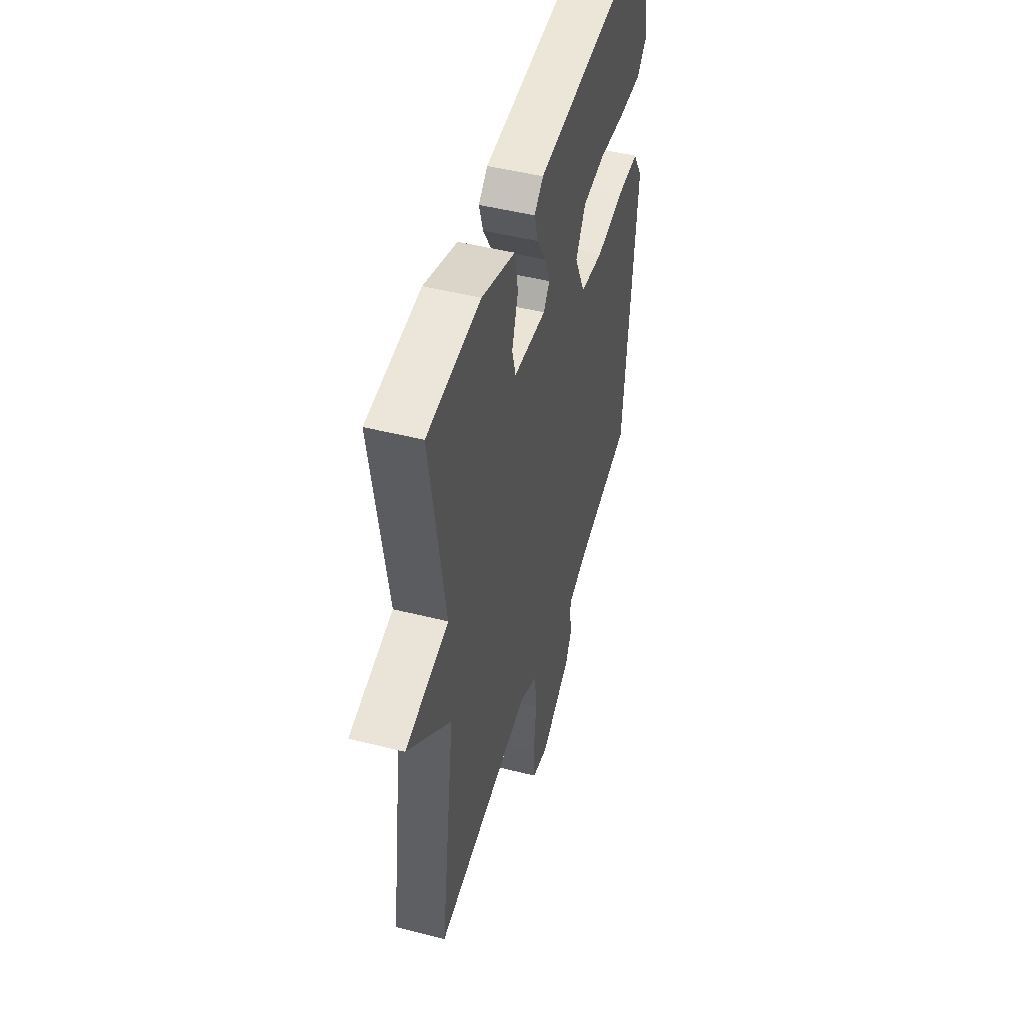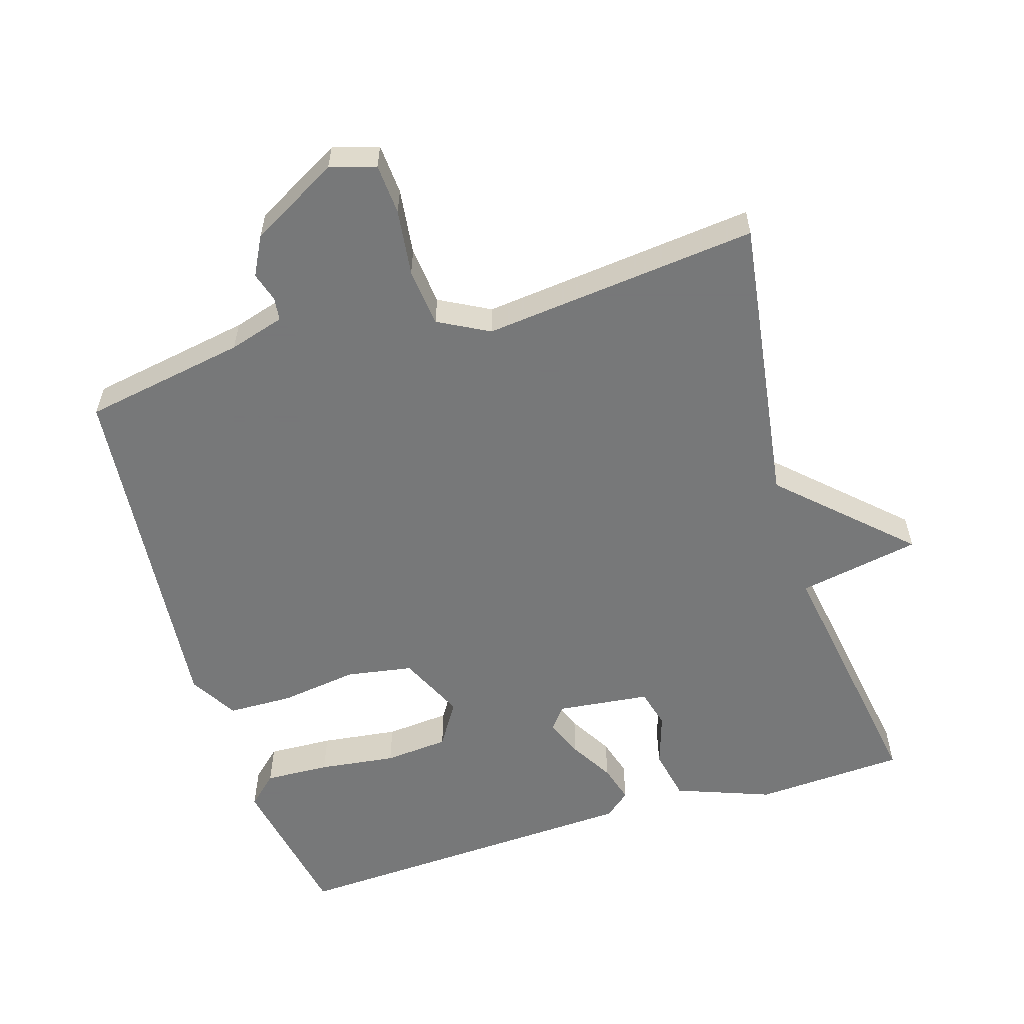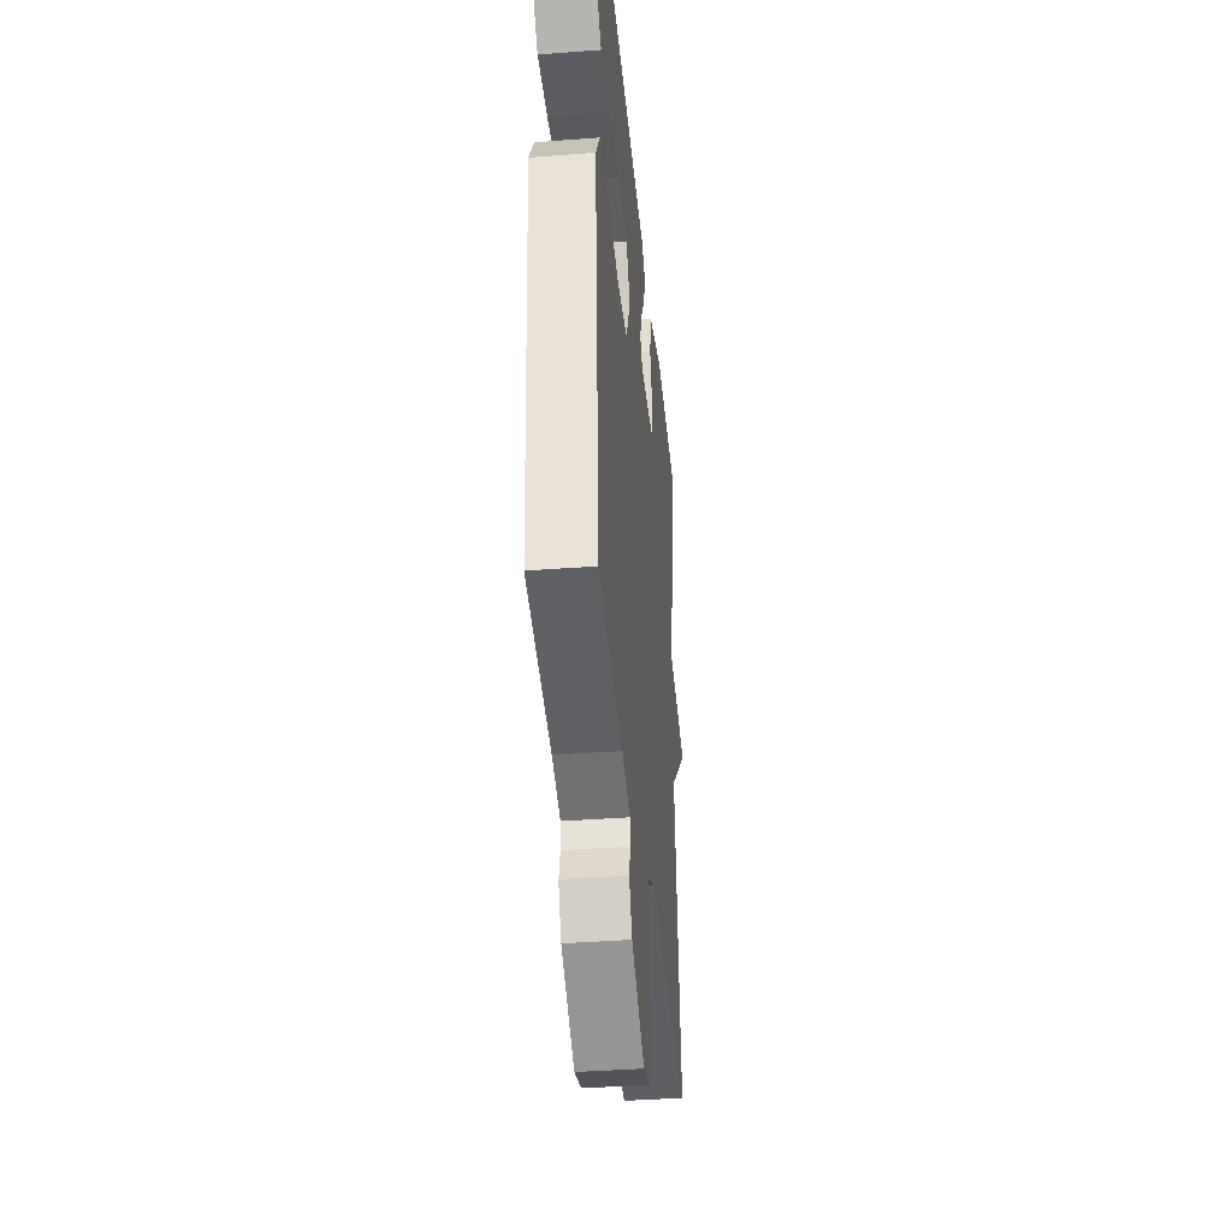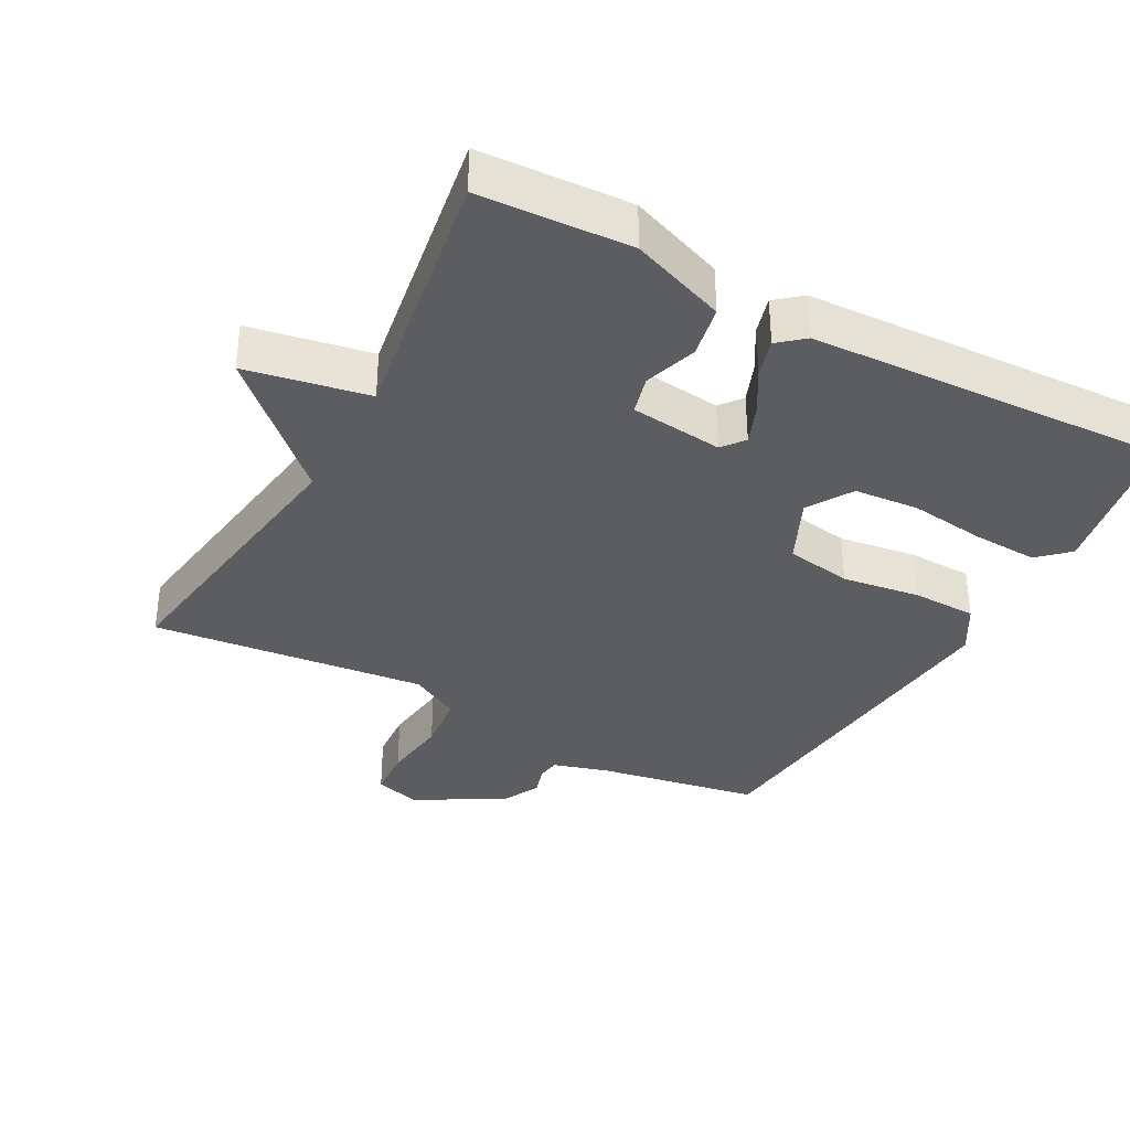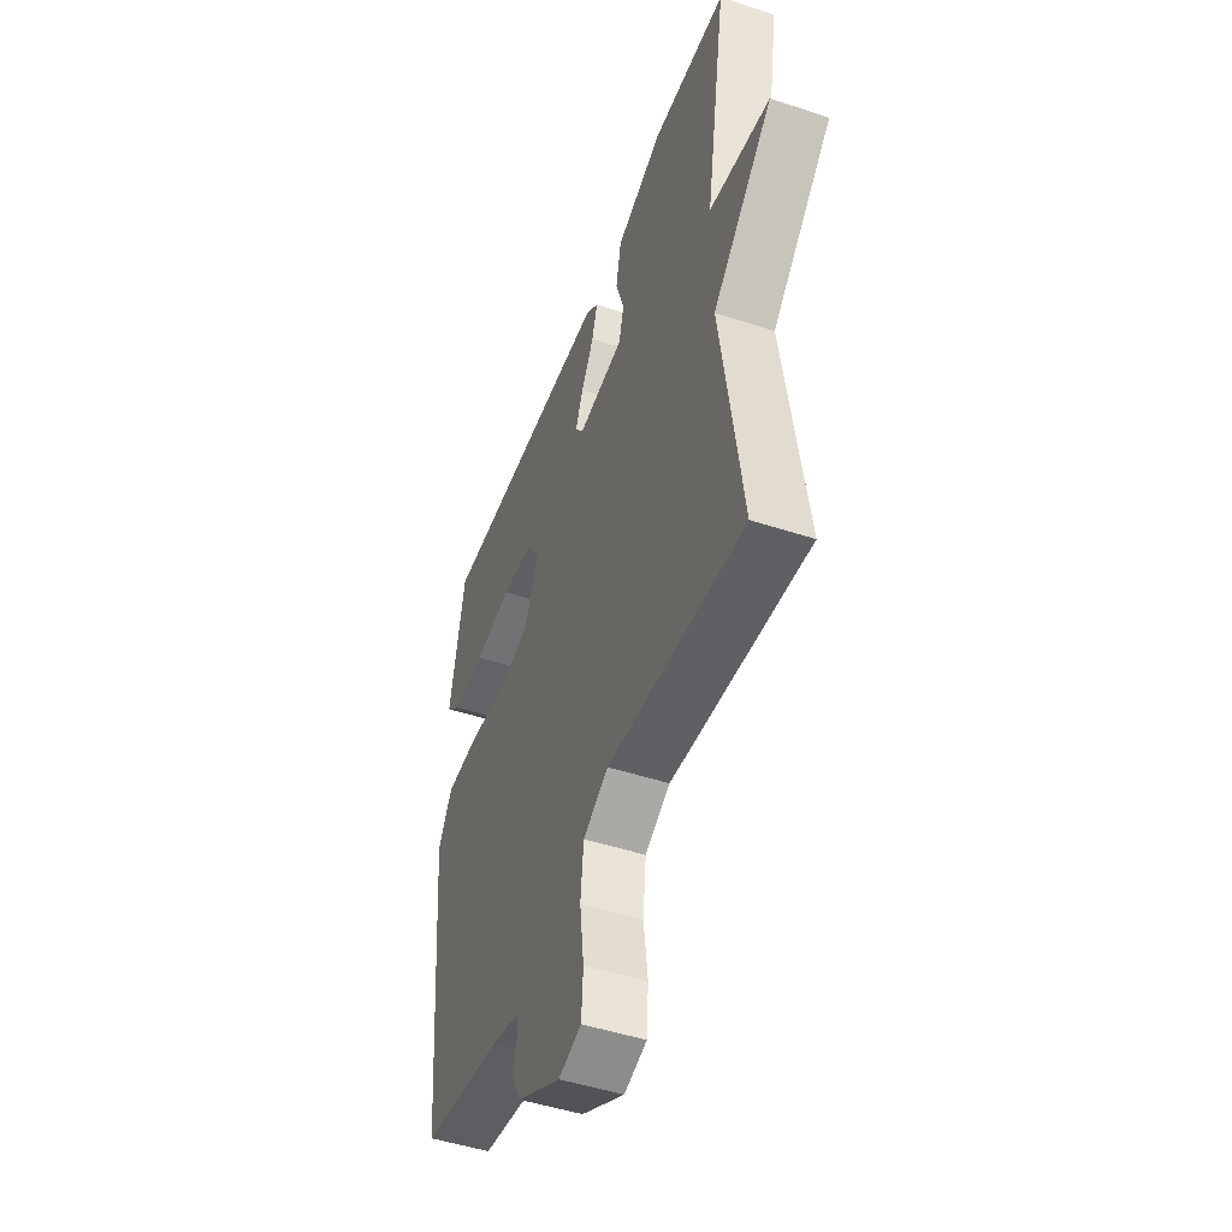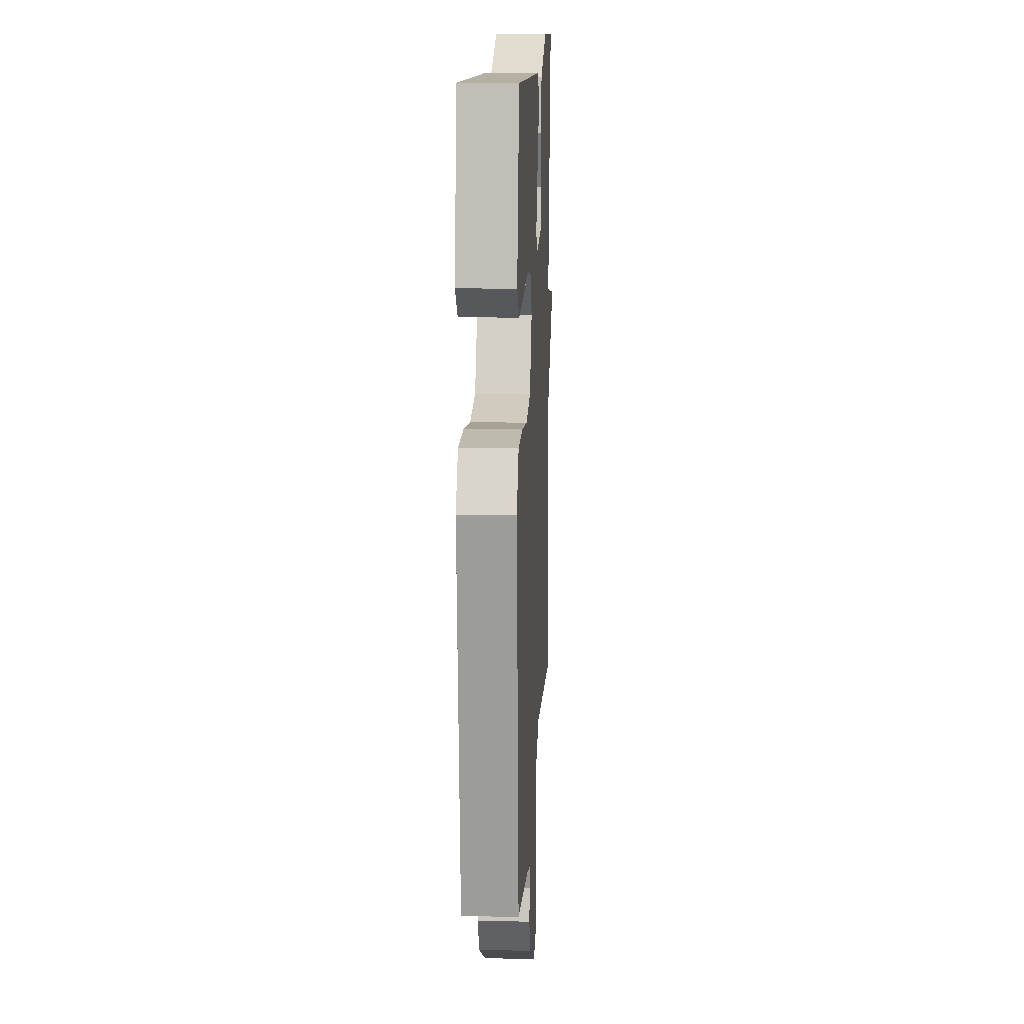
<metadata>
{"format":"obj","ext":"obj","renderer":"f3d","projection":"perspective","resolution":1024,"background":"white","views":[{"elev":48.2,"azim":-74.2,"up":"+Z"},{"elev":-57.3,"azim":-163.0,"up":"+Y"},{"elev":-38.9,"azim":95.5,"up":"+Z"},{"elev":-35.6,"azim":-28.5,"up":"+Y"},{"elev":-48.6,"azim":-110.1,"up":"+Z"},{"elev":14.3,"azim":92.9,"up":"+Z"}]}
</metadata>
<code>
v -0.5 0.07 0.5
v -0.283 0.07 0.512
v -0.146 0.07 0.461
v -0.131 0.07 0.386
v -0.156 0.07 0.309
v -0.141 0.07 0.253
v -0.007 0.07 0.238
v 0.018 0.07 0.27
v -0.004 0.07 0.326
v -0.041 0.07 0.389
v -0.057 0.07 0.444
v -0.02 0.07 0.475
v 0.5 0.07 0.5
v 0.542 0.07 0.276
v 0.499 0.07 0.236
v 0.405 0.07 0.24
v 0.294 0.07 0.254
v 0.201 0.07 0.246
v 0.161 0.07 0.182
v 0.205 0.07 0.087
v 0.301 0.07 0.071
v 0.413 0.07 0.087
v 0.507 0.07 0.085
v 0.548 0.07 0.016
v 0.5 0.07 -0.5
v 0.265 0.07 -0.542
v 0.185 0.07 -0.566
v 0.181 0.07 -0.599
v 0.194 0.07 -0.642
v 0.165 0.07 -0.698
v 0.038 0.07 -0.769
v -0.028 0.07 -0.75
v -0.033 0.07 -0.677
v -0.021 0.07 -0.581
v -0.03 0.07 -0.496
v -0.103 0.07 -0.457
v -0.5 0.07 -0.5
v -0.439 0.07 -0.079
v -0.615 0.07 0.088
v -0.439 0.07 0.121
v -0.5 0 0.5
v -0.283 0 0.512
v -0.146 0 0.461
v -0.131 0 0.386
v -0.156 0 0.309
v -0.141 0 0.253
v -0.007 0 0.238
v 0.018 0 0.27
v -0.004 0 0.326
v -0.041 0 0.389
v -0.057 0 0.444
v -0.02 0 0.475
v 0.5 0 0.5
v 0.542 0 0.276
v 0.499 0 0.236
v 0.405 0 0.24
v 0.294 0 0.254
v 0.201 0 0.246
v 0.161 0 0.182
v 0.205 0 0.087
v 0.301 0 0.071
v 0.413 0 0.087
v 0.507 0 0.085
v 0.548 0 0.016
v 0.5 0 -0.5
v 0.265 0 -0.542
v 0.185 0 -0.566
v 0.181 0 -0.599
v 0.194 0 -0.642
v 0.165 0 -0.698
v 0.038 0 -0.769
v -0.028 0 -0.75
v -0.033 0 -0.677
v -0.021 0 -0.581
v -0.03 0 -0.496
v -0.103 0 -0.457
v -0.5 0 -0.5
v -0.439 0 -0.079
v -0.615 0 0.088
v -0.439 0 0.121
f 38 39 40
f 36 37 38
f 35 36 38 40
f 32 33 34
f 31 32 34
f 30 31 34
f 29 30 34
f 28 29 34
f 27 28 34 35
f 40 1 2
f 35 40 2
f 27 35 2
f 26 27 2
f 24 25 26
f 23 24 26
f 22 23 26
f 21 22 26
f 15 16 17
f 14 15 17
f 13 14 17
f 12 13 17
f 11 12 17
f 10 11 17
f 9 10 17
f 8 9 17 18
f 7 8 18 19
f 2 3 4 5
f 2 5 6
f 26 2 6
f 20 21 26
f 19 20 26
f 7 19 26
f 6 7 26
f 80 79 78
f 78 77 76
f 80 78 76 75
f 74 73 72
f 74 72 71
f 74 71 70
f 74 70 69
f 74 69 68
f 75 74 68 67
f 42 41 80
f 42 80 75
f 42 75 67
f 42 67 66
f 66 65 64
f 66 64 63
f 66 63 62
f 66 62 61
f 57 56 55
f 57 55 54
f 57 54 53
f 57 53 52
f 57 52 51
f 57 51 50
f 57 50 49
f 58 57 49 48
f 59 58 48 47
f 45 44 43 42
f 46 45 42
f 46 42 66
f 66 61 60
f 66 60 59
f 66 59 47
f 66 47 46
f 1 41 42 2
f 2 42 43 3
f 3 43 44 4
f 4 44 45 5
f 5 45 46 6
f 6 46 47 7
f 7 47 48 8
f 8 48 49 9
f 9 49 50 10
f 10 50 51 11
f 11 51 52 12
f 12 52 53 13
f 13 53 54 14
f 14 54 55 15
f 15 55 56 16
f 16 56 57 17
f 17 57 58 18
f 18 58 59 19
f 19 59 60 20
f 20 60 61 21
f 21 61 62 22
f 22 62 63 23
f 23 63 64 24
f 24 64 65 25
f 25 65 66 26
f 26 66 67 27
f 27 67 68 28
f 28 68 69 29
f 29 69 70 30
f 30 70 71 31
f 31 71 72 32
f 32 72 73 33
f 33 73 74 34
f 34 74 75 35
f 35 75 76 36
f 36 76 77 37
f 37 77 78 38
f 38 78 79 39
f 39 79 80 40
f 40 80 41 1

</code>
